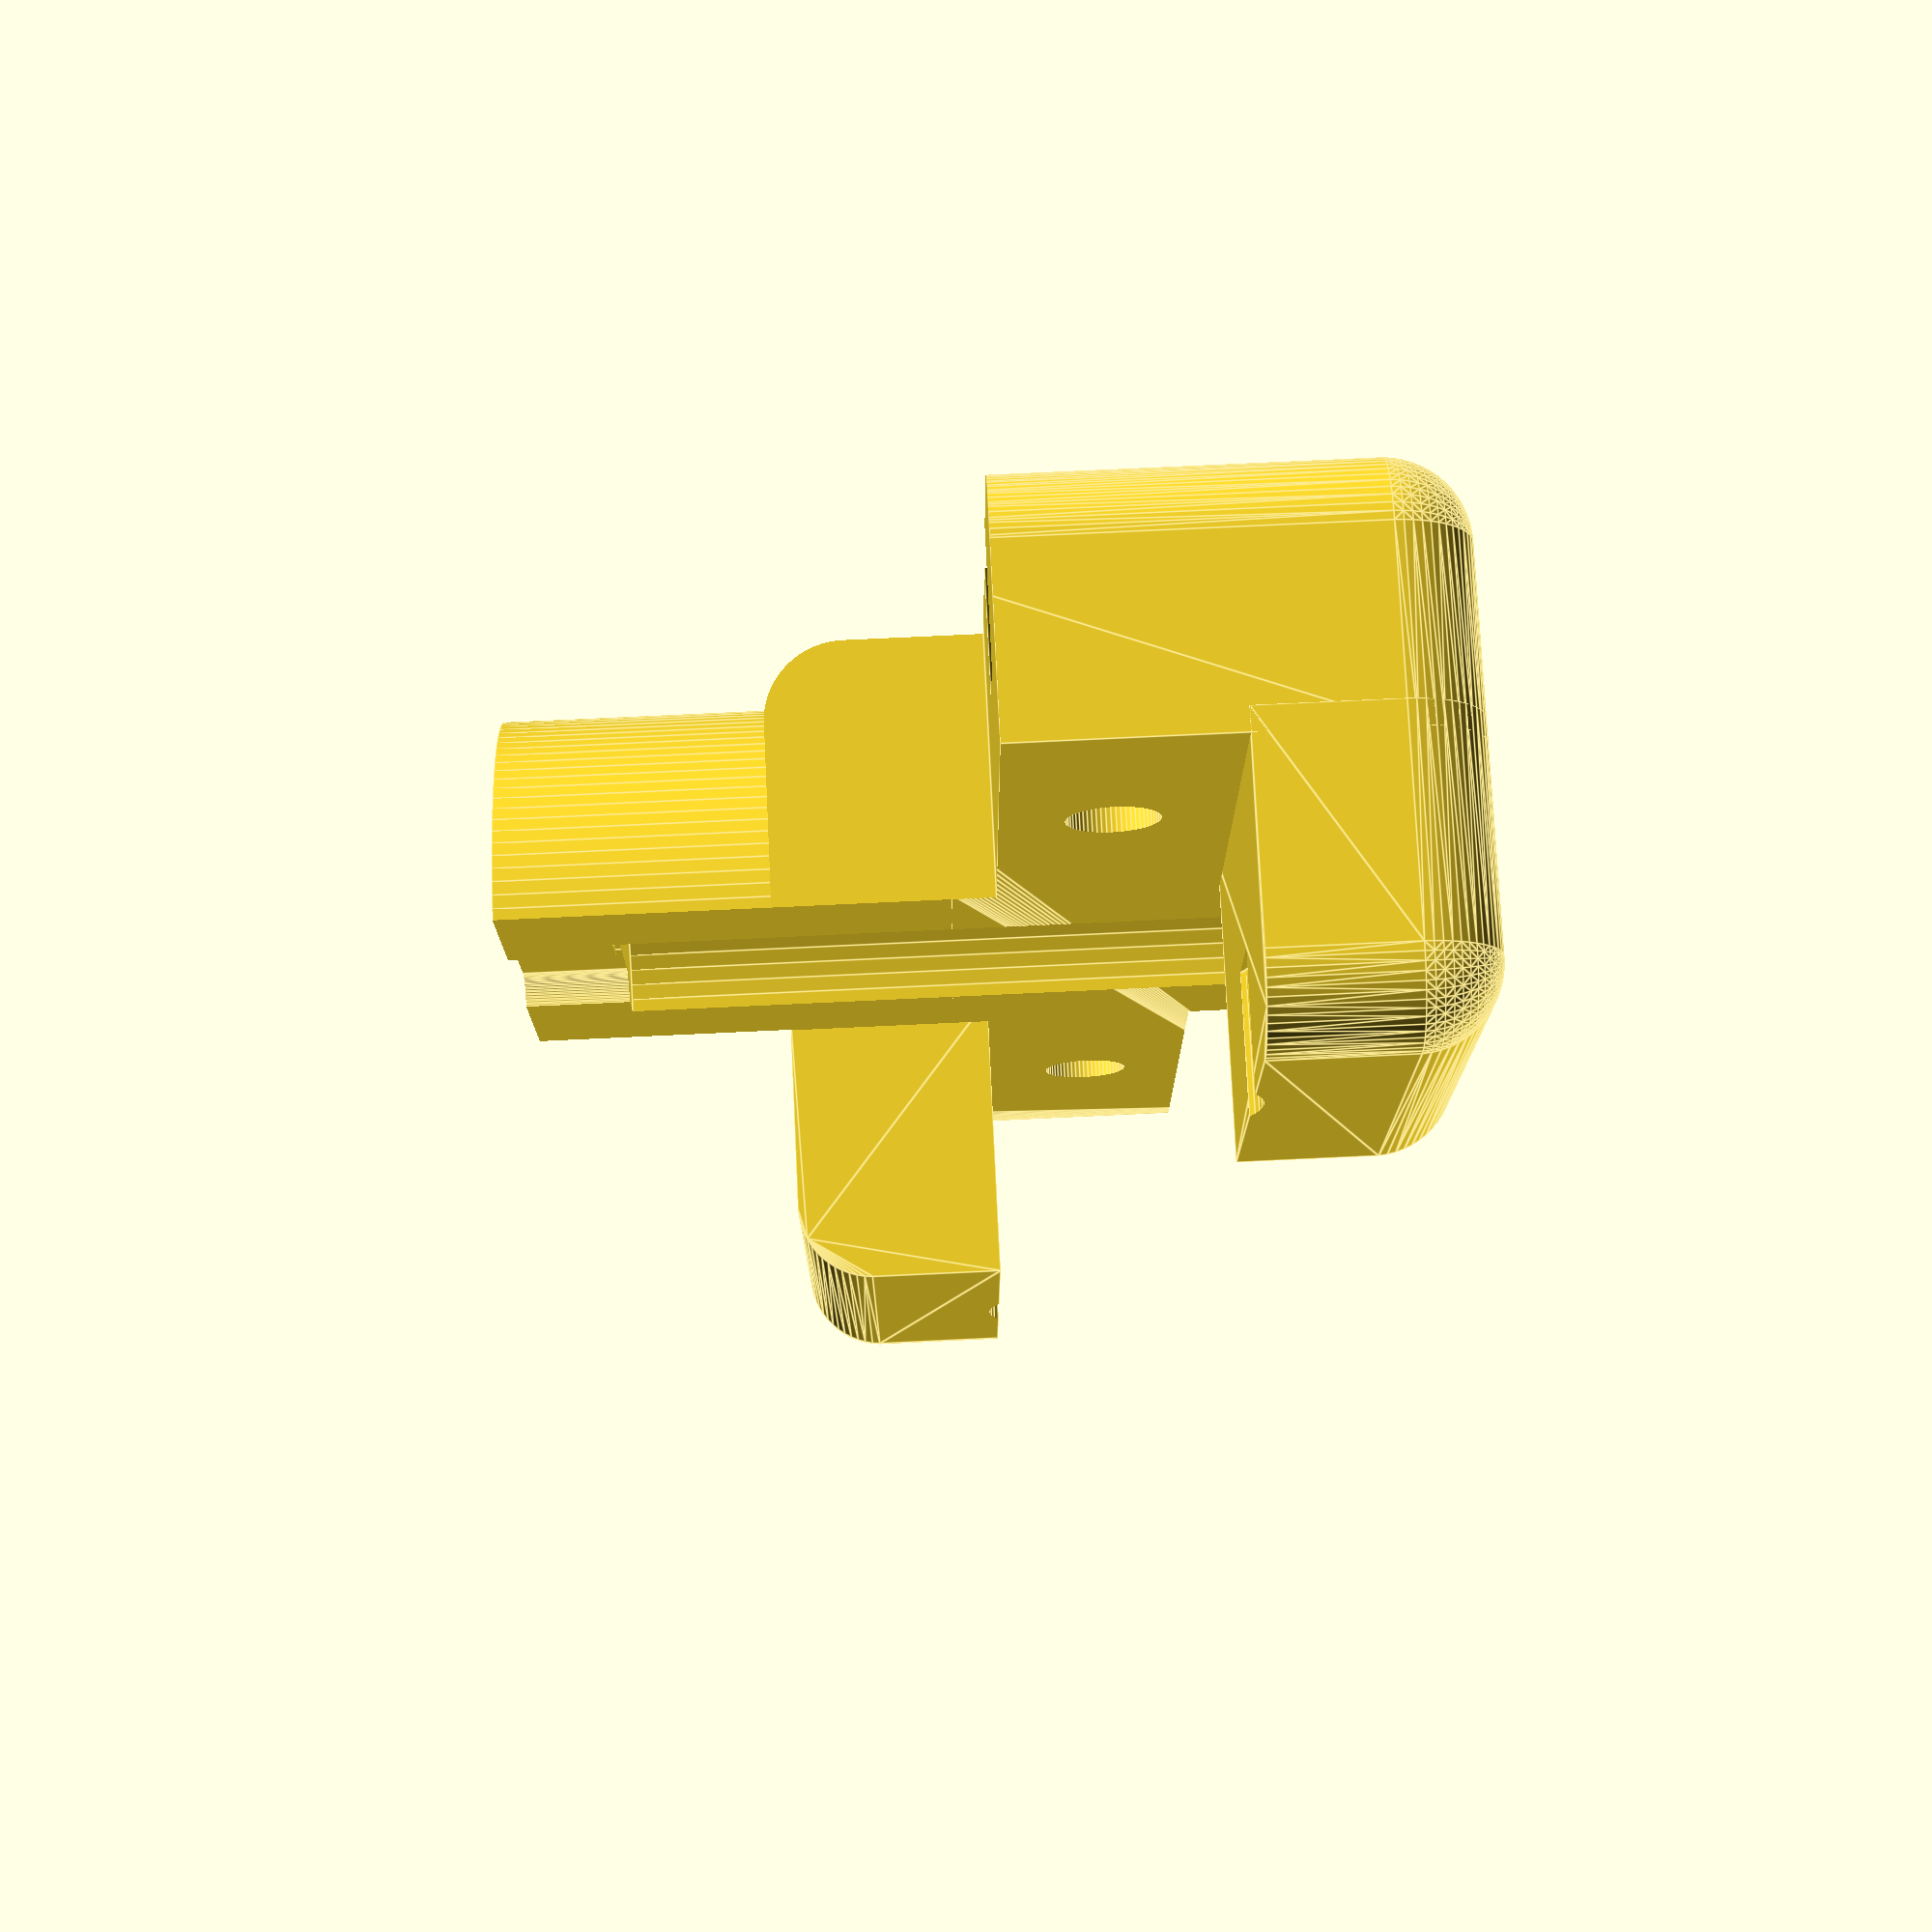
<openscad>
gap = [.1, .1, .1];

epsilon = .1;

screw_dia = 3.3;
washer_dia = 9;

total_z = 34;
block = [20, 60, 24]; //(washer_dia+2)*3];
shaft = [20, total_z-block.z];

chamfer_margin = 3;

module blank(chamfer=true) {
  flange = [block.x/2+1, block.y/2-shaft.x/2, /*5*/block.z/3];

  difference() {
    translate([gap.x, -block.y/2, 0]) if (!chamfer) {
      cube([block.x/2-gap.x, block.y, block.z]);
    } else {
      minkowski() {
	cube([block.x/2-gap.x-chamfer_margin, block.y-2*chamfer_margin, block.z-2*chamfer_margin]);
	translate([0,chamfer_margin,chamfer_margin]) difference() {
	  sphere(r=chamfer_margin);
	  translate([-2*chamfer_margin,0,0]) cube(4*[chamfer_margin,chamfer_margin,chamfer_margin], true);
	}
      }
    }

    translate([0, shaft.x/2, -epsilon]) cube(flange+[0, epsilon, gap.z+epsilon]);
    translate([0, -block.y/2-epsilon, block.z-flange.z-gap.z]) cube(flange+[0, epsilon, gap.z+epsilon]);
  }

  translate([-block.x/2, shaft.x/2+gap.y, block.z-flange.z+gap.z]) if (!chamfer) {
    cube(flange-[0, gap.y, gap.z]);
  } else {
    minkowski() {
      cube(flange-[chamfer_margin, gap.y+chamfer_margin, gap.z+chamfer_margin]);
      translate([chamfer_margin,0,0]) difference() {
	sphere(r=chamfer_margin);
	translate([2*chamfer_margin,0,0]) cube(4*[chamfer_margin,chamfer_margin,chamfer_margin], true);
	translate([0,-2*chamfer_margin,0]) cube(4*[chamfer_margin,chamfer_margin,chamfer_margin], true);
	translate([0,0,-2*chamfer_margin]) cube(4*[chamfer_margin,chamfer_margin,chamfer_margin], true);
      }
    }
  }

  translate([-block.x/2, -(block.y/2), 0])  if (!chamfer) {
    cube(flange-[0, gap.y, gap.z]);
  } else {
    minkowski() {
      cube(flange-[chamfer_margin, gap.y+chamfer_margin, gap.z+chamfer_margin]);
      translate([chamfer_margin,chamfer_margin,chamfer_margin]) difference() {
	sphere(r=chamfer_margin);
	translate([2*chamfer_margin,0,0]) cube(4*[chamfer_margin,chamfer_margin,chamfer_margin], true);
	translate([0,2*chamfer_margin,0]) cube(4*[chamfer_margin,chamfer_margin,chamfer_margin], true);
	translate([0,0,2*chamfer_margin]) cube(4*[chamfer_margin,chamfer_margin,chamfer_margin], true);
      }
    }
  }

  translate([0,0,-shaft.y/2+chamfer_margin/2]) difference() {
    cylinder($fn=120, d=shaft.x, h=shaft.y+chamfer_margin, center=true);
    translate([-shaft.x+gap.x,0,0]) cube([2*shaft.x,2*shaft.x,shaft.y*2], true);
  }
}

//blank($fn=60);
//rotate([0,0,180]) blank($fn=60);

module jack_holder(chamfer=true) {
  difference() {
    blank(chamfer=chamfer);

    // screw holes
    translate([0,(block.y/2 - shaft.x/2)/2 + shaft.x/2, block.z/2]) rotate([0,90,0]) {
      cylinder(d=screw_dia, h=2*block.x, center=true);
      translate([0,0,block.x/4]) cylinder(d=washer_dia, h=block.x);
      rotate([0,180,0]) translate([0,0,block.x/4]) cylinder(d=washer_dia, h=block.x);
    }
    translate([0,-(block.y/2 - shaft.x/2)/2 - shaft.x/2, block.z/2]) rotate([0,90,0]) {
      cylinder(d=screw_dia, h=2*block.x, center=true);
      translate([0,0,block.x/4]) cylinder(d=washer_dia, h=block.x);
      rotate([0,180,0]) translate([0,0,block.x/4]) cylinder(d=washer_dia, h=block.x);
    }

    // hollw for jack threaded cylinder + electrical connections
    threads = [11, 30];
    translate([0,0,block.z-threads.y]) cylinder(d=threads.x, h=threads.y+epsilon);

    // hex 'wrench' accomadating and tightening internal hex nut
    hex = [16.4, 3];
    thread_z = 8.5-2.5; // washer and rubber plug take up some space
    translate([0,0,block.z-thread_z]) cylinder($fn=6, d=hex.x, h=hex.y);

    // holes for 18 awg silicone wires
    wire_dia = 2.3;
    translate([0,0,-total_z]) linear_extrude(total_z*2) hull() {
      translate([0, 5-wire_dia, 0]) circle(d=wire_dia);
      translate([0, -(5-wire_dia), 0]) circle(d=wire_dia);
    }
      //cylinder(d=wire_dia, h=, center=true);
      //translate([0, 5-wire_dia, 0]) cylinder(d=wire_dia, h=total_z*2, center=true);
  }
}

jack_holder($fn=60);
//rotate([0,0,180])jack_holder($fn=60);

</openscad>
<views>
elev=103.7 azim=179.7 roll=272.7 proj=p view=edges
</views>
